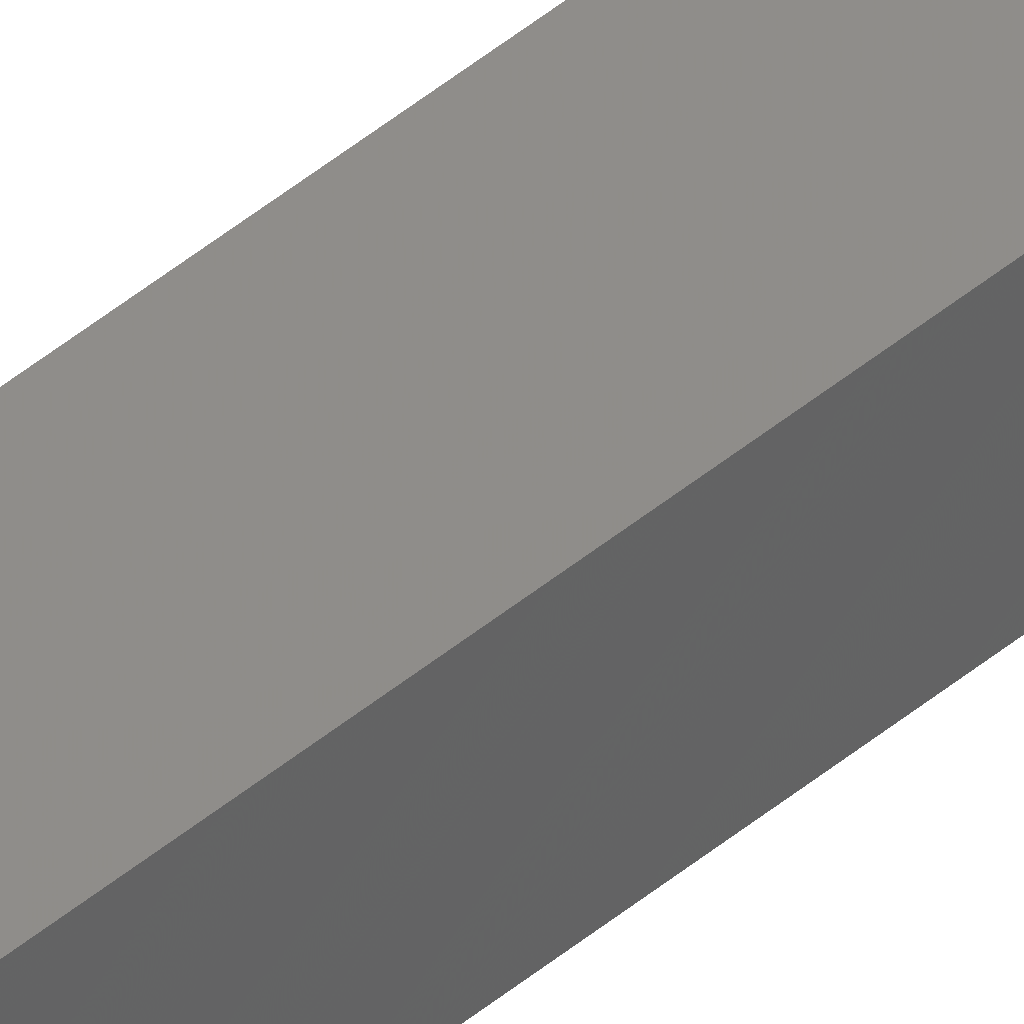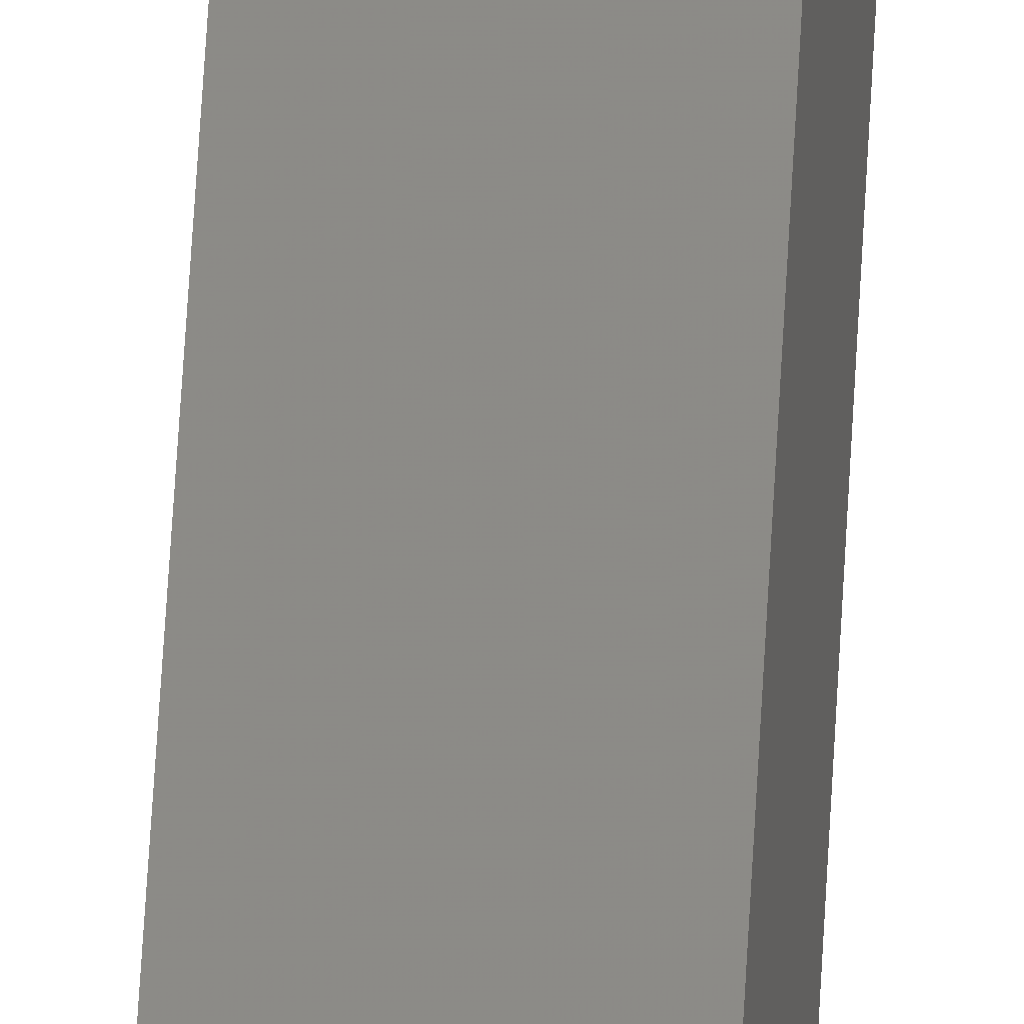
<metadata>
{"format":"stl","ext":"stl","renderer":"f3d","projection":"perspective","resolution":1024,"background":"white","views":[{"elev":48.9,"azim":-132.4,"up":"+Y"},{"elev":35.4,"azim":-177.9,"up":"+Y"}]}
</metadata>
<code>
# stl→obj: 16 verts, 28 faces
v -9.778 -3.861 149.3
v -9.758 -3.863 149.3
v -9.758 -3.863 152.9
v -9.778 -3.861 152.9
v -9.798 -3.859 149.3
v -9.798 -3.859 152.9
v -9.818 -3.857 149.3
v -9.818 -3.857 152.9
v -9.812 -3.807 152.9
v -9.812 -3.807 149.3
v -9.753 -3.814 152.9
v -9.753 -3.814 149.3
v -9.773 -3.812 152.9
v -9.773 -3.812 149.3
v -9.793 -3.809 149.3
v -9.793 -3.809 152.9
f 1 2 3
f 1 3 4
f 5 4 6
f 5 1 4
f 7 6 8
f 7 5 6
f 7 8 9
f 10 7 9
f 11 12 13
f 12 14 13
f 13 15 16
f 14 15 13
f 16 10 9
f 15 10 16
f 12 11 3
f 2 12 3
f 15 7 10
f 14 5 15
f 15 5 7
f 14 1 5
f 12 2 14
f 14 2 1
f 8 16 9
f 6 16 8
f 4 13 16
f 4 16 6
f 3 11 13
f 3 13 4

</code>
